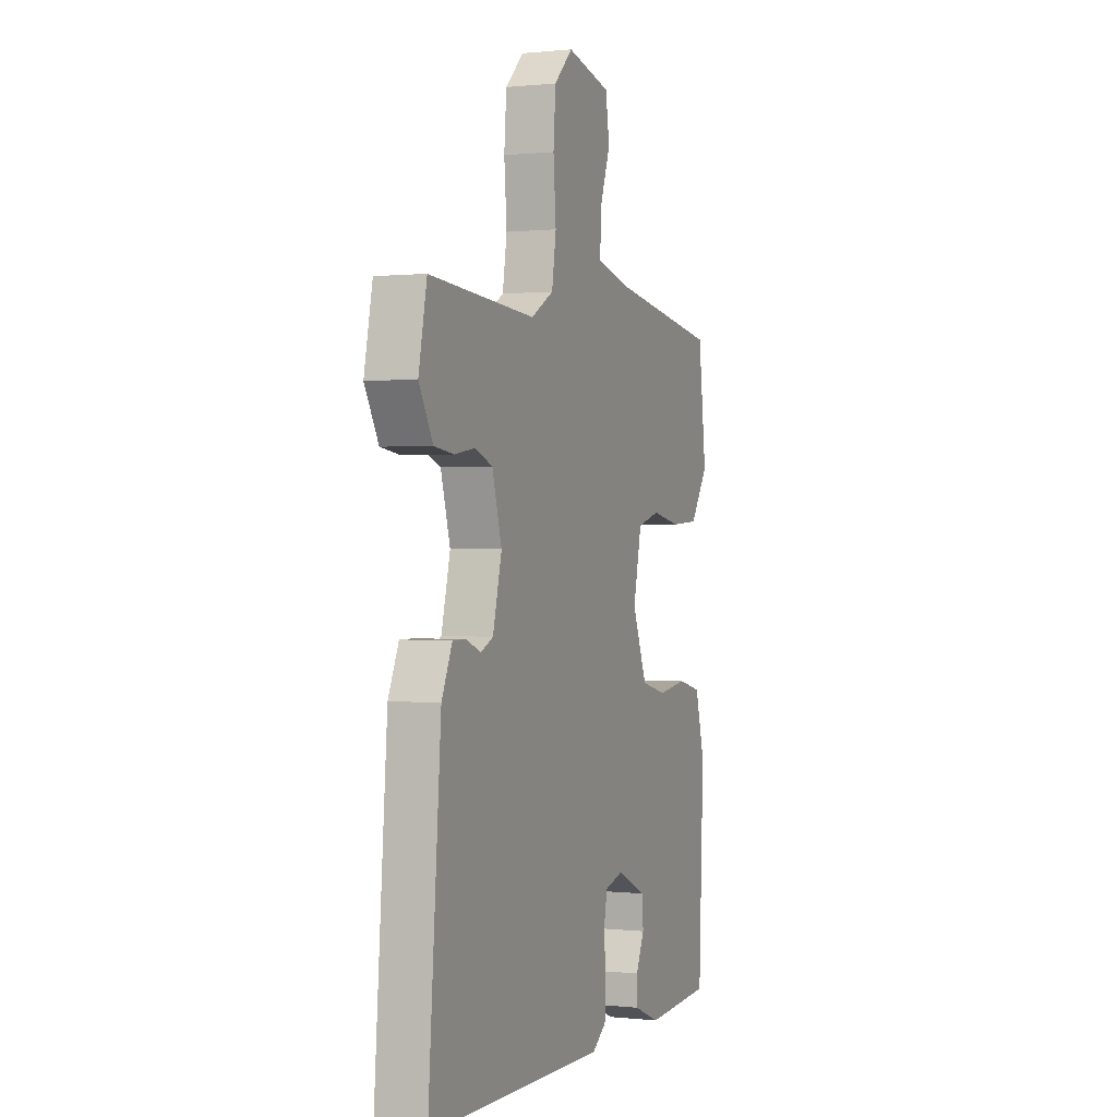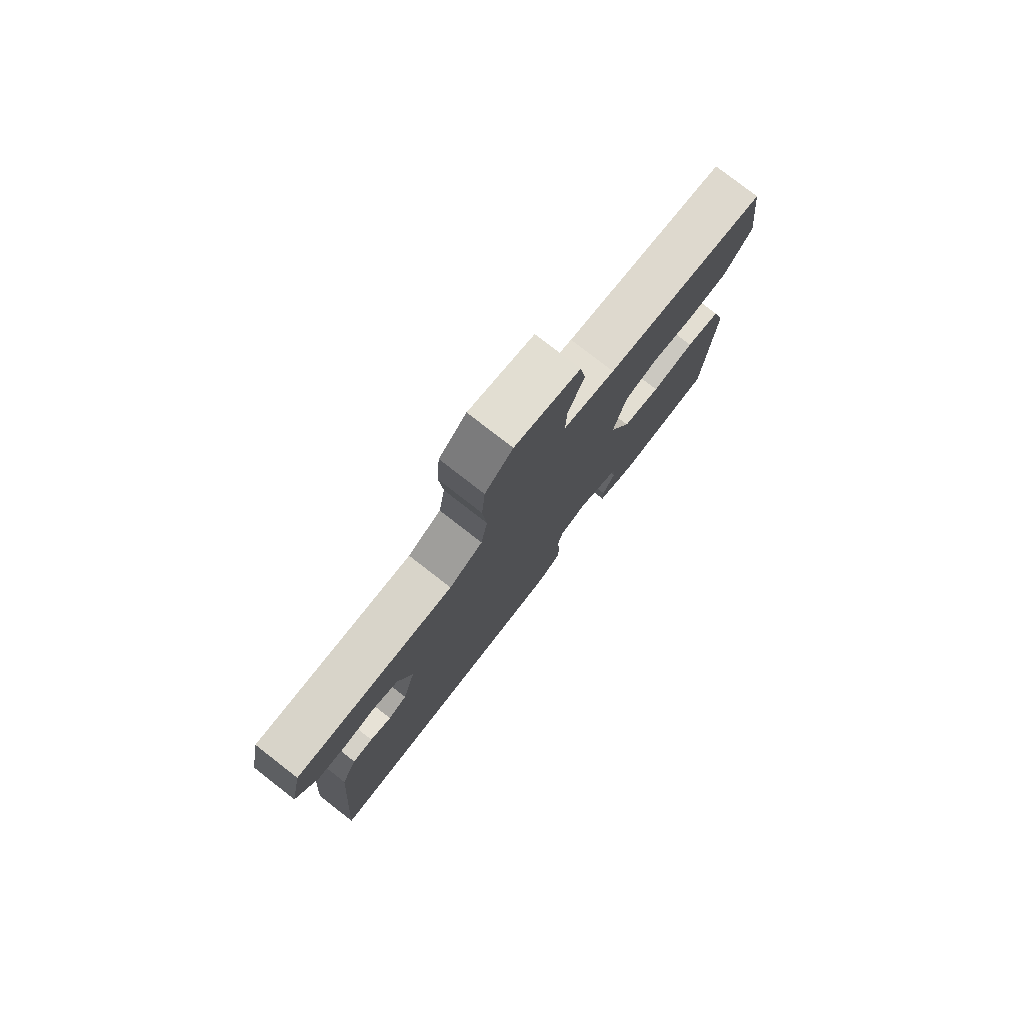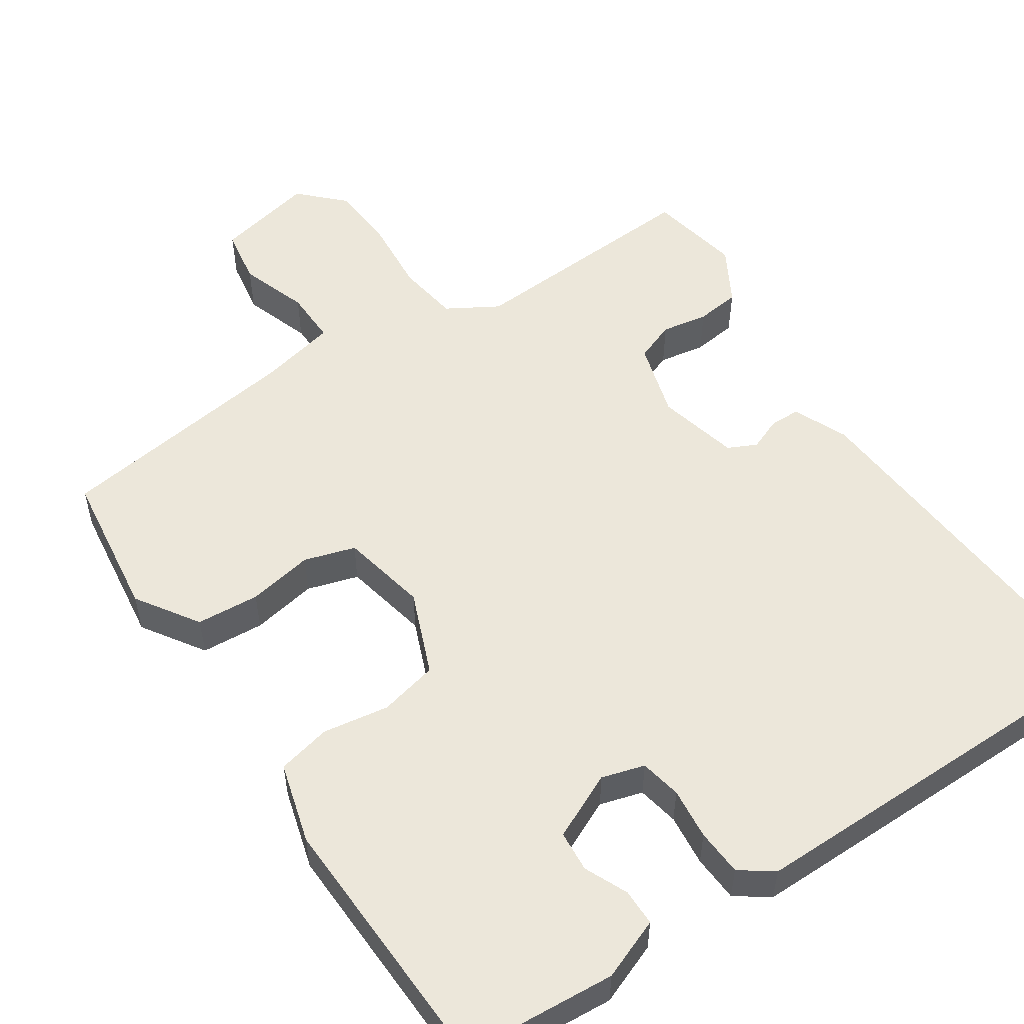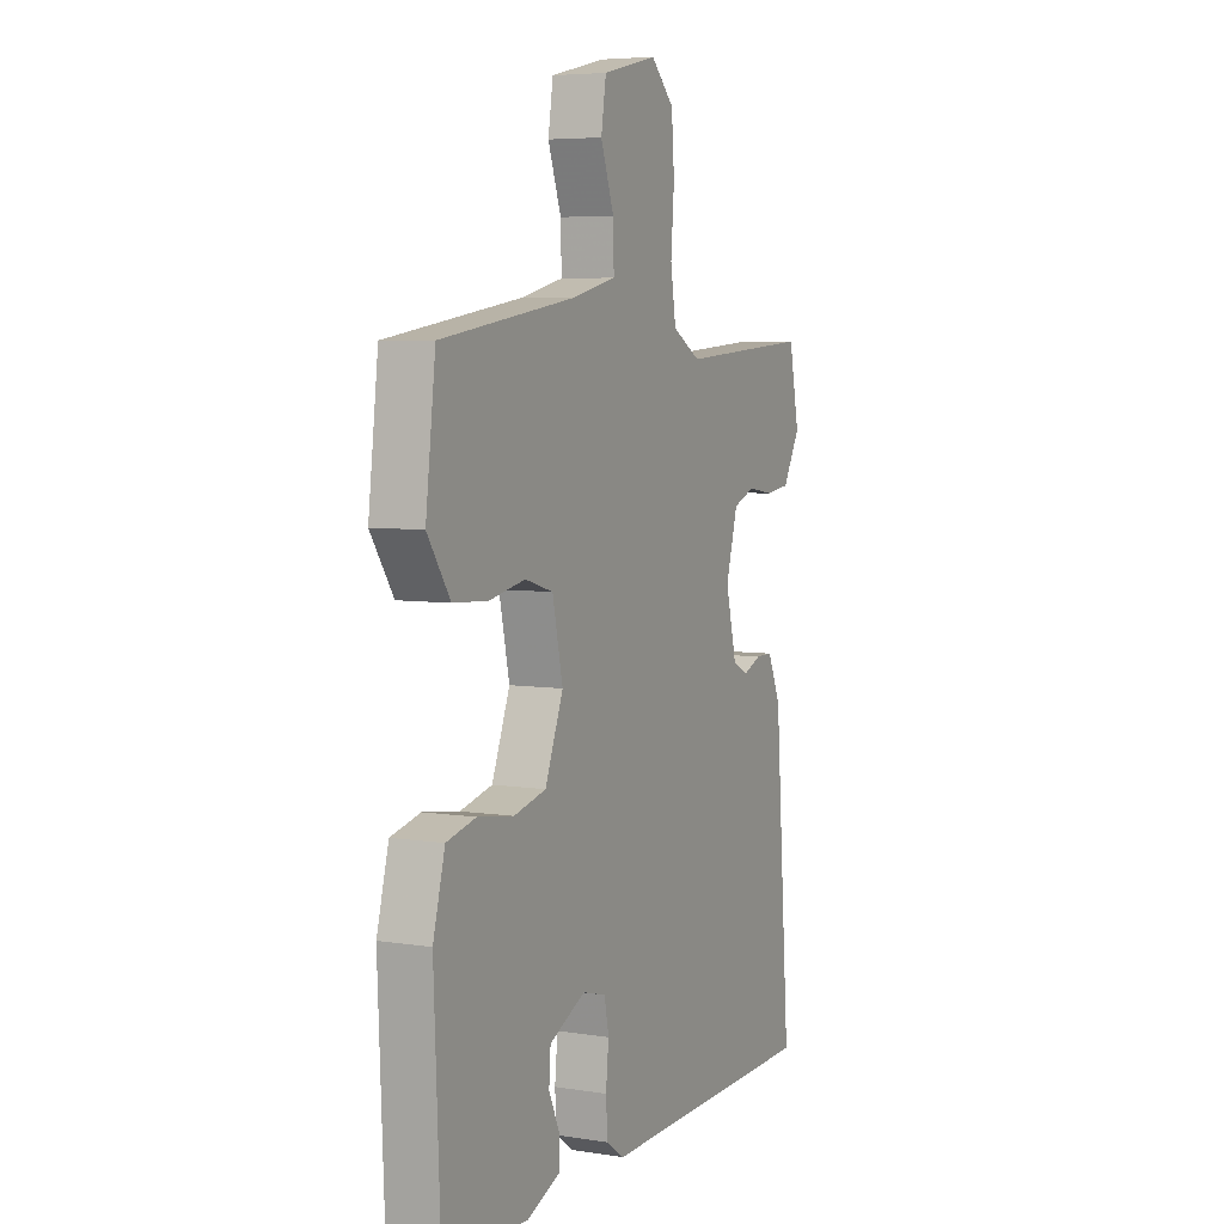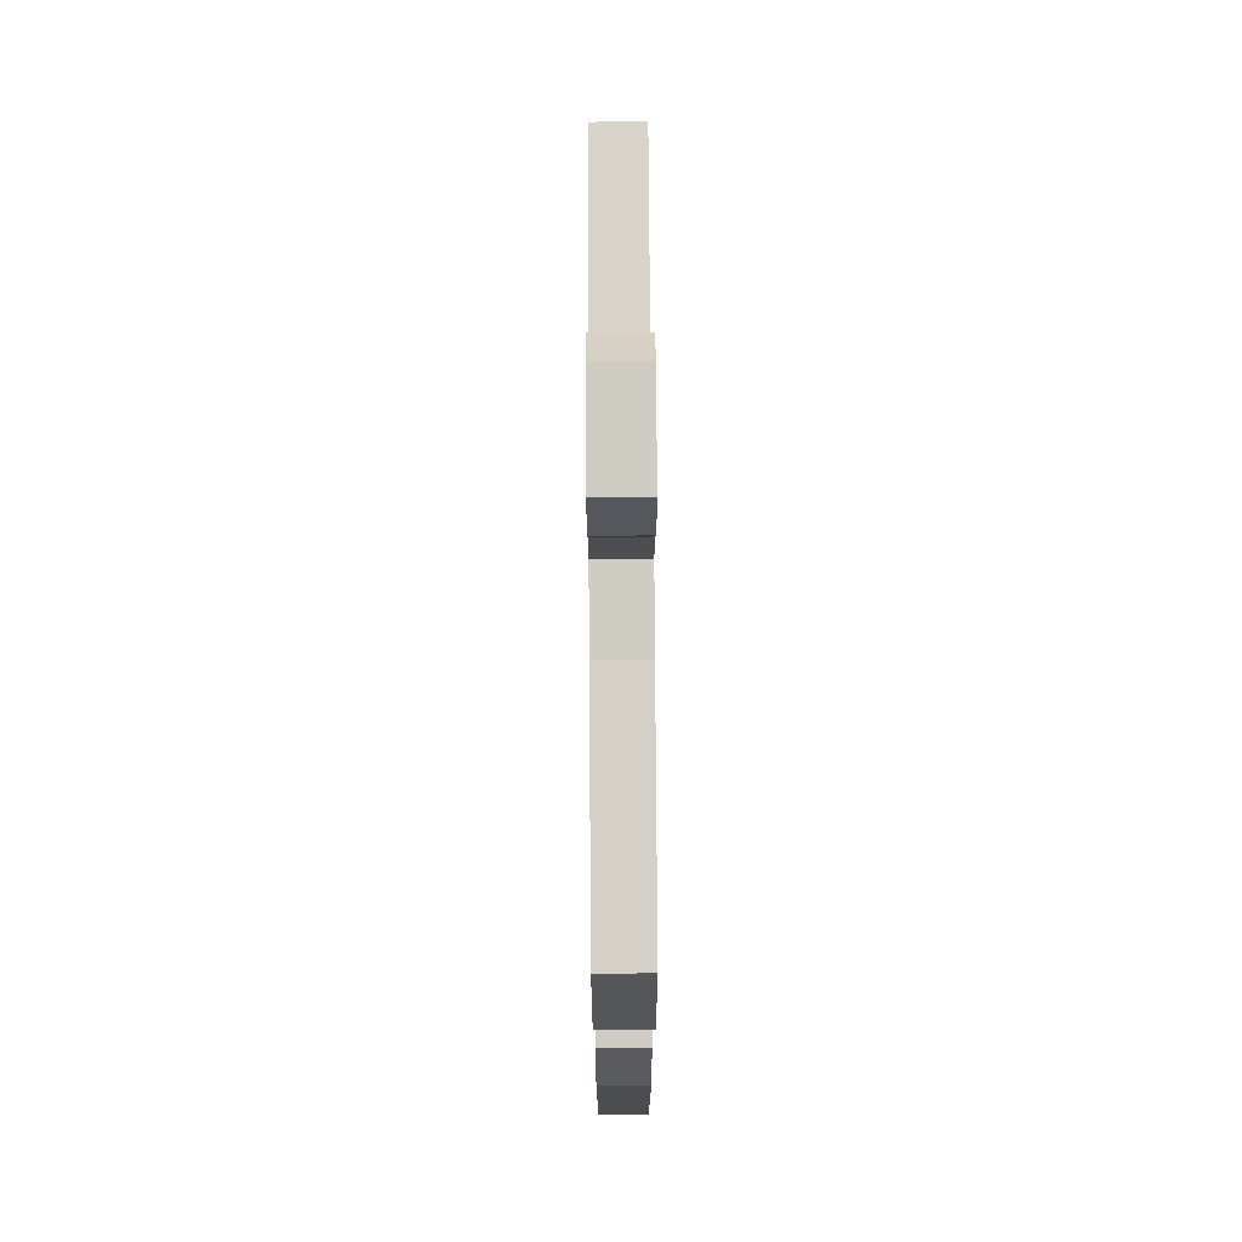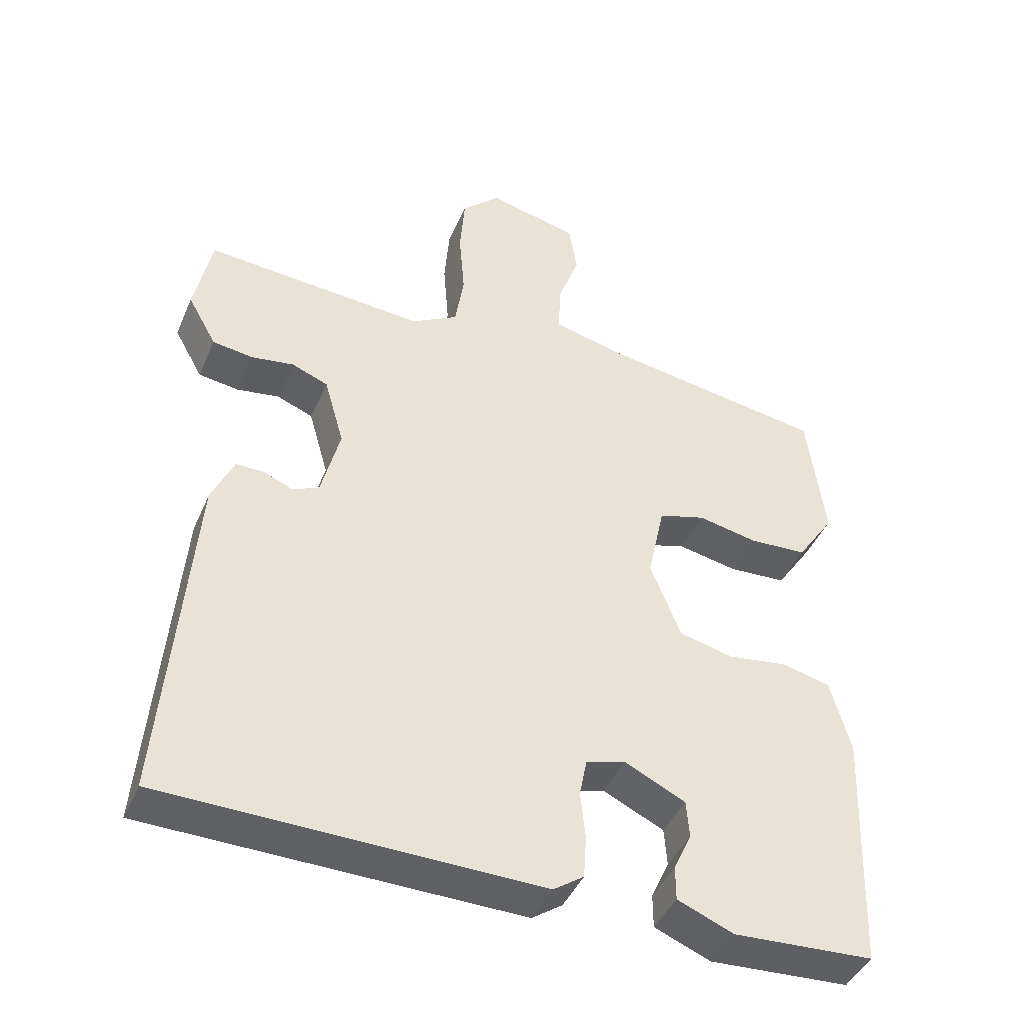
<metadata>
{"format":"obj","ext":"obj","renderer":"f3d","projection":"perspective","resolution":1024,"background":"white","views":[{"elev":0.4,"azim":-68.3,"up":"+Z"},{"elev":79.0,"azim":-52.2,"up":"+Z"},{"elev":53.4,"azim":146.9,"up":"+Y"},{"elev":5.7,"azim":115.7,"up":"+Z"},{"elev":71.4,"azim":89.6,"up":"+Z"},{"elev":-43.6,"azim":-22.4,"up":"+Z"}]}
</metadata>
<code>
v 0.5 0.07 -0.5
v 0.297 0.07 -0.512
v 0.216 0.07 -0.479
v 0.216 0.07 -0.43
v 0.242 0.07 -0.373
v 0.238 0.07 -0.318
v 0.15 0.07 -0.276
v 0.093 0.07 -0.292
v 0.082 0.07 -0.347
v 0.089 0.07 -0.416
v 0.085 0.07 -0.478
v 0.041 0.07 -0.509
v -0.5 0.07 -0.5
v -0.461 0.07 0
v -0.429 0.07 0.072
v -0.388 0.07 0.072
v -0.345 0.07 0.054
v -0.307 0.07 0.072
v -0.28 0.07 0.18
v -0.309 0.07 0.282
v -0.362 0.07 0.303
v -0.424 0.07 0.293
v -0.483 0.07 0.301
v -0.525 0.07 0.376
v -0.5 0.07 0.5
v -0.179 0.07 0.477
v -0.111 0.07 0.516
v -0.098 0.07 0.599
v -0.106 0.07 0.699
v -0.099 0.07 0.79
v -0.043 0.07 0.845
v 0.089 0.07 0.814
v 0.101 0.07 0.738
v 0.069 0.07 0.648
v 0.067 0.07 0.575
v 0.172 0.07 0.55
v 0.5 0.07 0.5
v 0.524 0.07 0.302
v 0.469 0.07 0.22
v 0.385 0.07 0.215
v 0.298 0.07 0.232
v 0.23 0.07 0.212
v 0.205 0.07 0.097
v 0.249 0.07 -0.015
v 0.327 0.07 -0.034
v 0.415 0.07 -0.021
v 0.486 0.07 -0.038
v 0.515 0.07 -0.146
v 0.5 0 -0.5
v 0.297 0 -0.512
v 0.216 0 -0.479
v 0.216 0 -0.43
v 0.242 0 -0.373
v 0.238 0 -0.318
v 0.15 0 -0.276
v 0.093 0 -0.292
v 0.082 0 -0.347
v 0.089 0 -0.416
v 0.085 0 -0.478
v 0.041 0 -0.509
v -0.5 0 -0.5
v -0.461 0 0
v -0.429 0 0.072
v -0.388 0 0.072
v -0.345 0 0.054
v -0.307 0 0.072
v -0.28 0 0.18
v -0.309 0 0.282
v -0.362 0 0.303
v -0.424 0 0.293
v -0.483 0 0.301
v -0.525 0 0.376
v -0.5 0 0.5
v -0.179 0 0.477
v -0.111 0 0.516
v -0.098 0 0.599
v -0.106 0 0.699
v -0.099 0 0.79
v -0.043 0 0.845
v 0.089 0 0.814
v 0.101 0 0.738
v 0.069 0 0.648
v 0.067 0 0.575
v 0.172 0 0.55
v 0.5 0 0.5
v 0.524 0 0.302
v 0.469 0 0.22
v 0.385 0 0.215
v 0.298 0 0.232
v 0.23 0 0.212
v 0.205 0 0.097
v 0.249 0 -0.015
v 0.327 0 -0.034
v 0.415 0 -0.021
v 0.486 0 -0.038
v 0.515 0 -0.146
f 1 2 3
f 48 1 3
f 47 48 3
f 46 47 3
f 45 46 3
f 39 40 41
f 38 39 41
f 37 38 41
f 36 37 41
f 35 36 41 42
f 32 33 34
f 31 32 34
f 30 31 34
f 29 30 34
f 28 29 34
f 27 28 34 35
f 35 42 43
f 27 35 43
f 26 27 43
f 24 25 26
f 23 24 26
f 22 23 26
f 21 22 26
f 15 16 17
f 14 15 17
f 13 14 17
f 12 13 17
f 11 12 17
f 10 11 17
f 9 10 17
f 8 9 17 18
f 7 8 18 19
f 3 4 5
f 45 3 5
f 44 45 5 6
f 20 21 26 43
f 20 43 44
f 19 20 44
f 7 19 44
f 6 7 44
f 51 50 49
f 51 49 96
f 51 96 95
f 51 95 94
f 51 94 93
f 89 88 87
f 89 87 86
f 89 86 85
f 89 85 84
f 90 89 84 83
f 82 81 80
f 82 80 79
f 82 79 78
f 82 78 77
f 82 77 76
f 83 82 76 75
f 91 90 83
f 91 83 75
f 91 75 74
f 74 73 72
f 74 72 71
f 74 71 70
f 74 70 69
f 65 64 63
f 65 63 62
f 65 62 61
f 65 61 60
f 65 60 59
f 65 59 58
f 65 58 57
f 66 65 57 56
f 67 66 56 55
f 53 52 51
f 53 51 93
f 54 53 93 92
f 91 74 69 68
f 92 91 68
f 92 68 67
f 92 67 55
f 92 55 54
f 1 49 50 2
f 2 50 51 3
f 3 51 52 4
f 4 52 53 5
f 5 53 54 6
f 6 54 55 7
f 7 55 56 8
f 8 56 57 9
f 9 57 58 10
f 10 58 59 11
f 11 59 60 12
f 12 60 61 13
f 13 61 62 14
f 14 62 63 15
f 15 63 64 16
f 16 64 65 17
f 17 65 66 18
f 18 66 67 19
f 19 67 68 20
f 20 68 69 21
f 21 69 70 22
f 22 70 71 23
f 23 71 72 24
f 24 72 73 25
f 25 73 74 26
f 26 74 75 27
f 27 75 76 28
f 28 76 77 29
f 29 77 78 30
f 30 78 79 31
f 31 79 80 32
f 32 80 81 33
f 33 81 82 34
f 34 82 83 35
f 35 83 84 36
f 36 84 85 37
f 37 85 86 38
f 38 86 87 39
f 39 87 88 40
f 40 88 89 41
f 41 89 90 42
f 42 90 91 43
f 43 91 92 44
f 44 92 93 45
f 45 93 94 46
f 46 94 95 47
f 47 95 96 48
f 48 96 49 1

</code>
